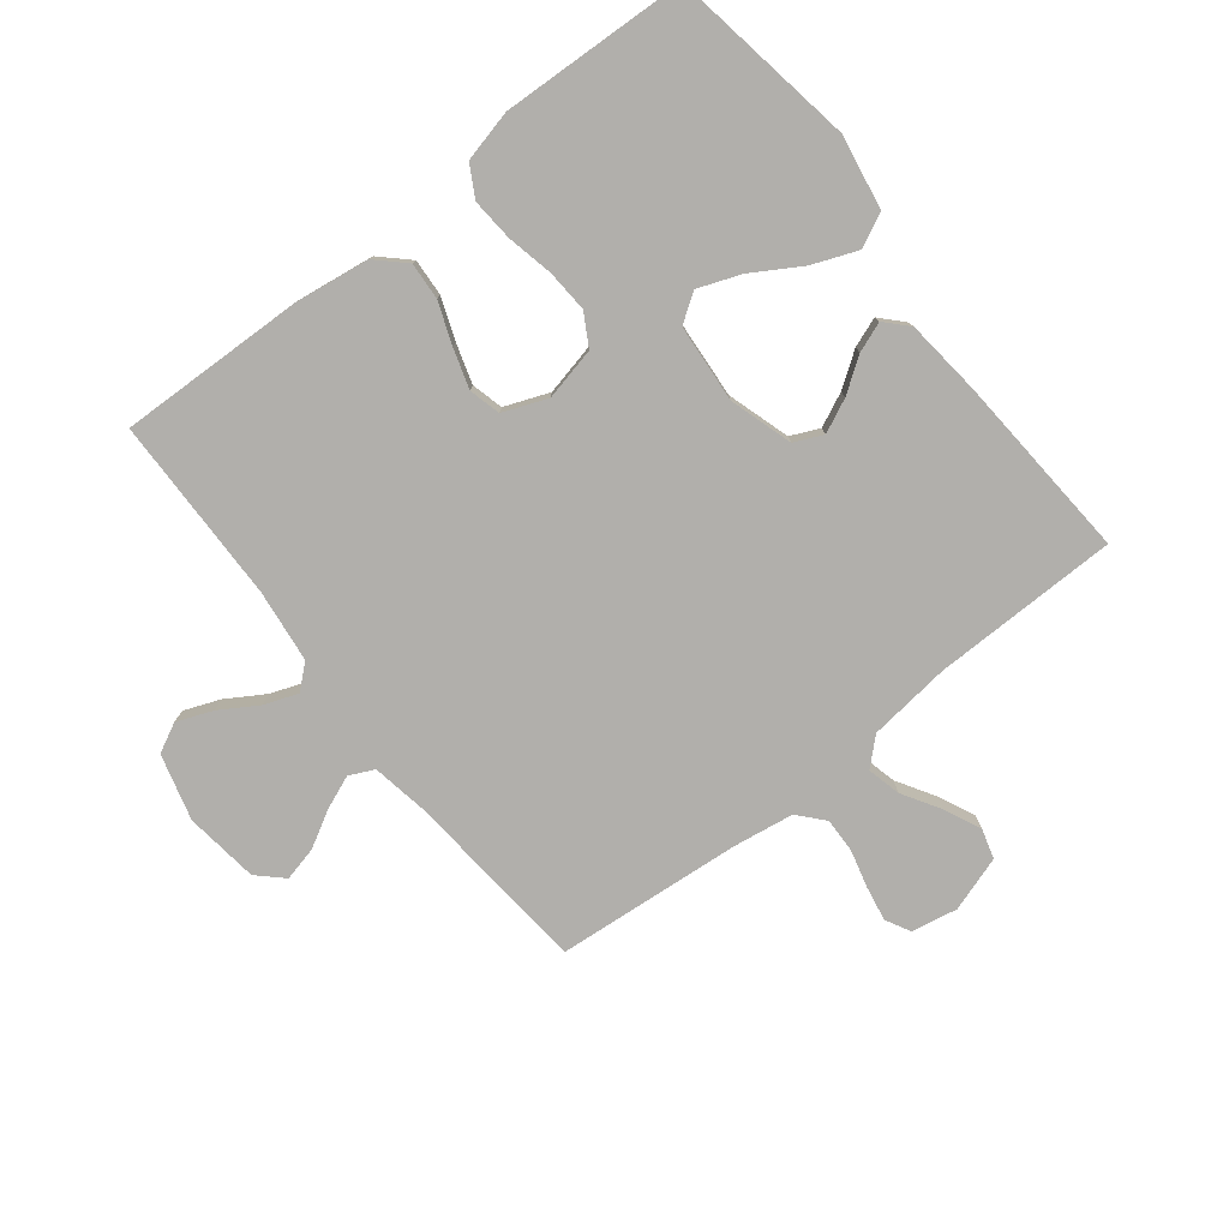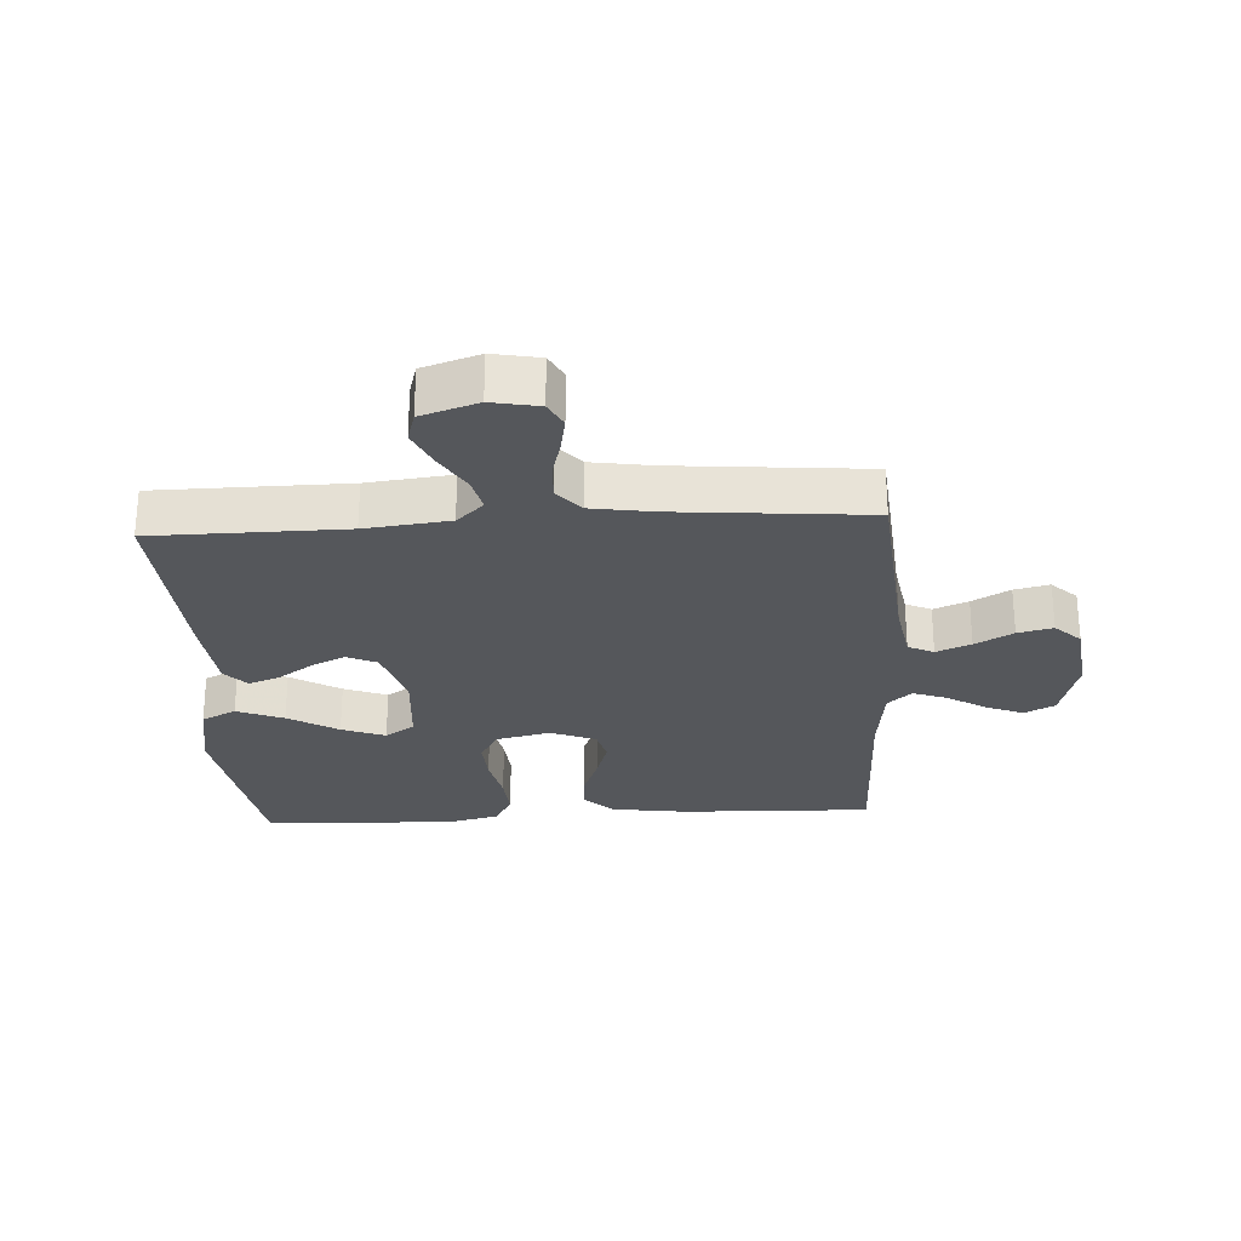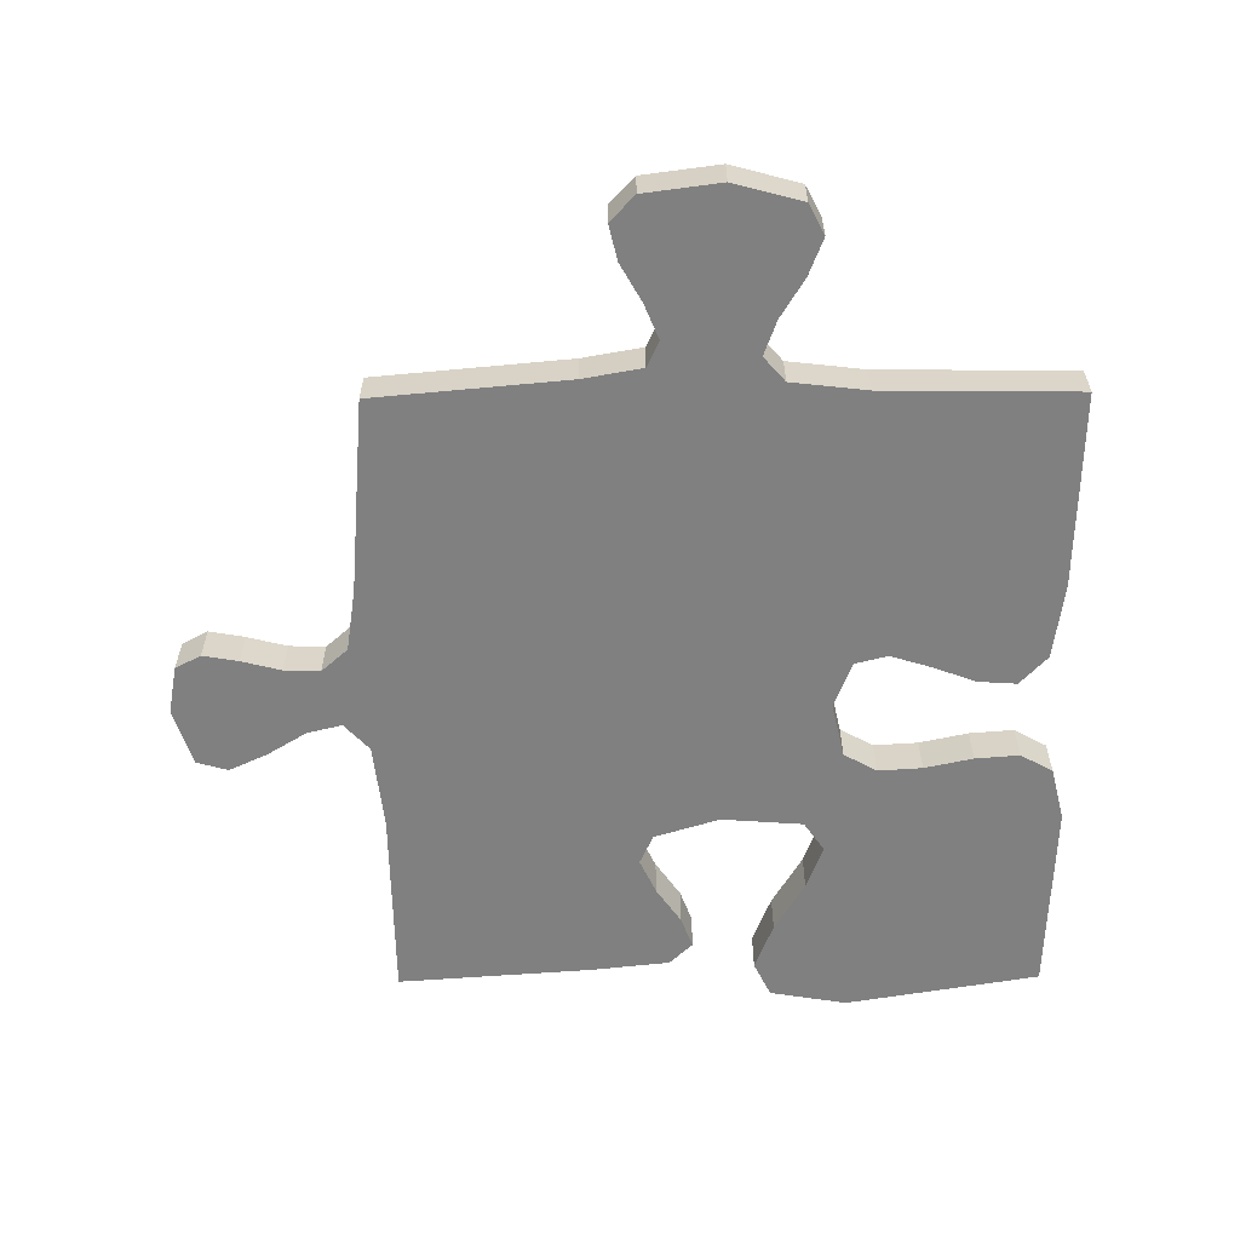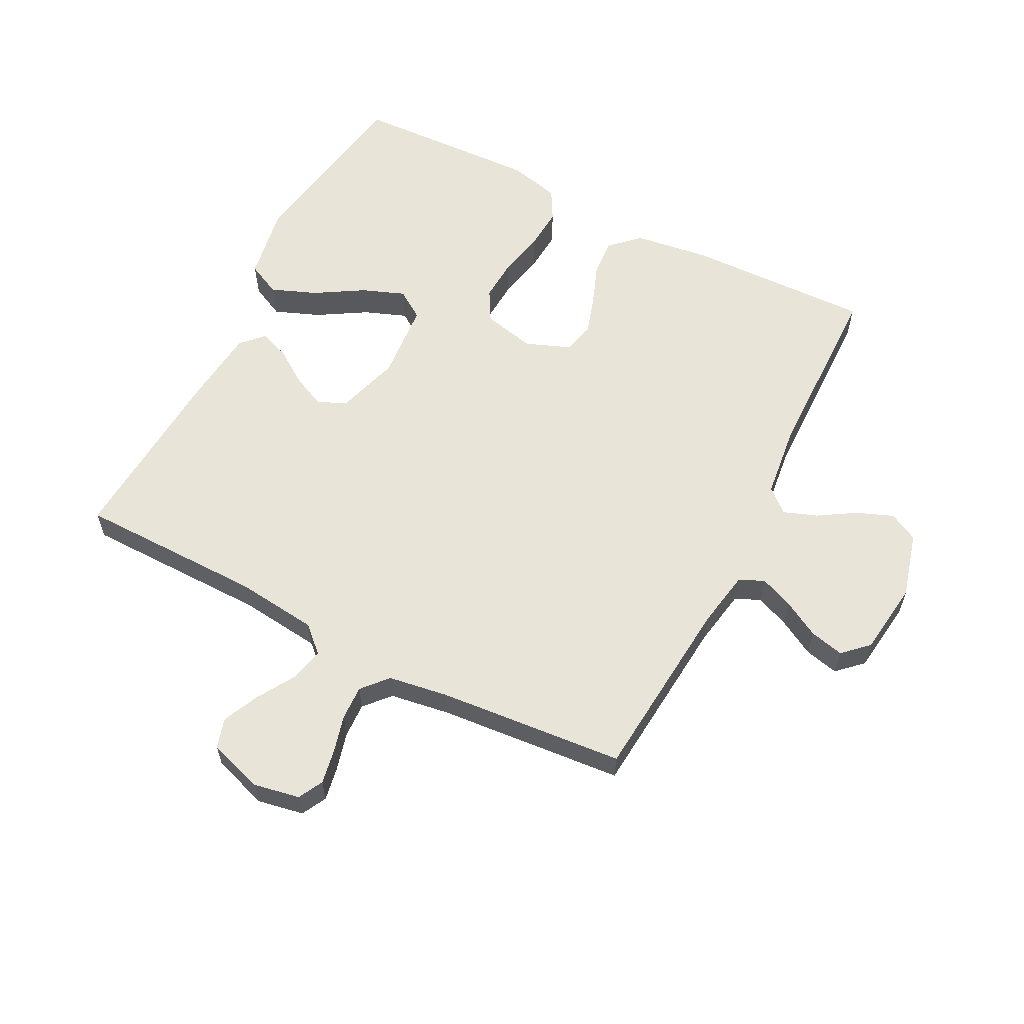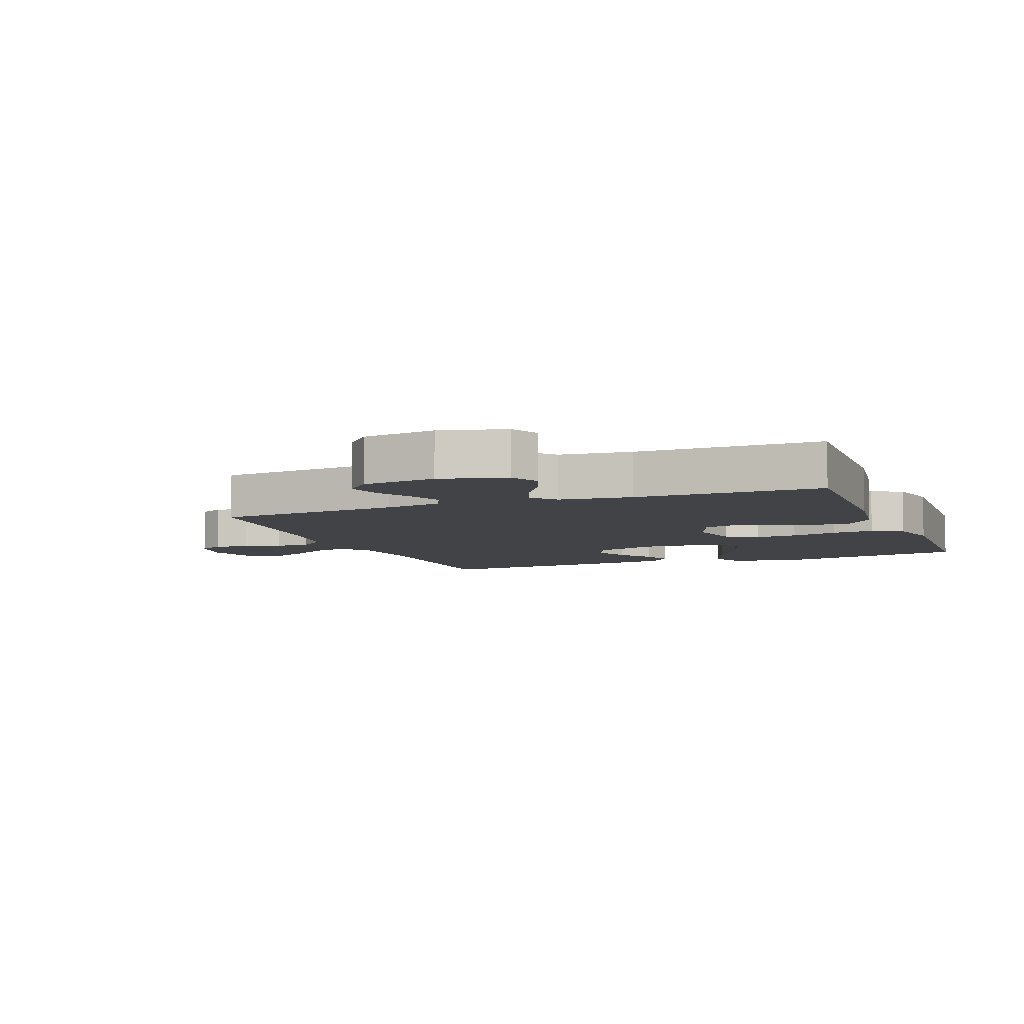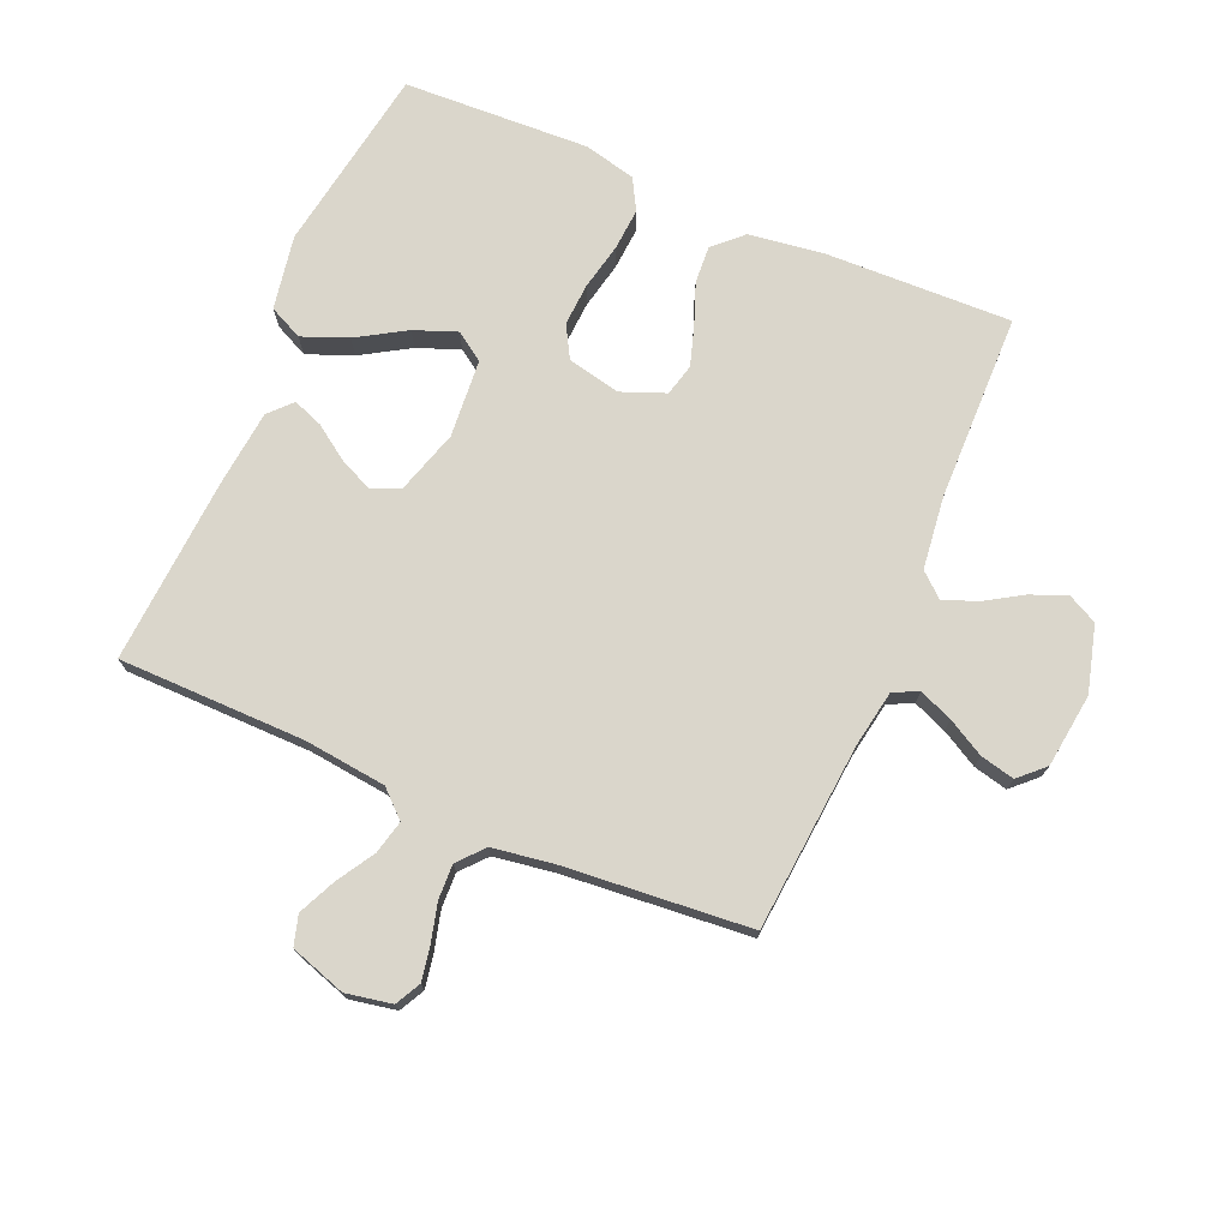
<metadata>
{"format":"obj","ext":"obj","renderer":"f3d","projection":"perspective","resolution":1024,"background":"white","views":[{"elev":-78.3,"azim":128.2,"up":"+Y"},{"elev":-27.0,"azim":-86.7,"up":"+Y"},{"elev":-60.2,"azim":0.6,"up":"+Y"},{"elev":60.0,"azim":-62.8,"up":"+Y"},{"elev":-6.9,"azim":21.5,"up":"+Y"},{"elev":73.8,"azim":-66.8,"up":"+Y"}]}
</metadata>
<code>
v 0.5 0.07 -0.5
v 0.2 0.07 -0.549
v 0.081 0.07 -0.528
v 0.055 0.07 -0.474
v 0.084 0.07 -0.401
v 0.131 0.07 -0.323
v 0.157 0.07 -0.255
v 0.126 0.07 -0.209
v 0 0.07 -0.199
v -0.101 0.07 -0.23
v -0.122 0.07 -0.276
v -0.097 0.07 -0.33
v -0.059 0.07 -0.385
v -0.041 0.07 -0.433
v -0.077 0.07 -0.467
v -0.2 0.07 -0.48
v -0.5 0.07 -0.5
v -0.503 0.07 -0.2
v -0.518 0.07 -0.068
v -0.557 0.07 -0.026
v -0.611 0.07 -0.039
v -0.672 0.07 -0.076
v -0.731 0.07 -0.103
v -0.779 0.07 -0.089
v -0.808 0.07 0
v -0.794 0.07 0.074
v -0.754 0.07 0.095
v -0.699 0.07 0.085
v -0.638 0.07 0.069
v -0.582 0.07 0.067
v -0.541 0.07 0.103
v -0.526 0.07 0.2
v -0.5 0.07 0.5
v -0.2 0.07 0.526
v -0.108 0.07 0.542
v -0.089 0.07 0.582
v -0.111 0.07 0.636
v -0.144 0.07 0.695
v -0.157 0.07 0.75
v -0.119 0.07 0.79
v 0 0.07 0.805
v 0.106 0.07 0.776
v 0.13 0.07 0.729
v 0.107 0.07 0.671
v 0.07 0.07 0.611
v 0.05 0.07 0.557
v 0.083 0.07 0.519
v 0.2 0.07 0.505
v 0.5 0.07 0.5
v 0.491 0.07 0.2
v 0.474 0.07 0.08
v 0.431 0.07 0.035
v 0.371 0.07 0.039
v 0.305 0.07 0.064
v 0.241 0.07 0.084
v 0.19 0.07 0.071
v 0.162 0.07 0
v 0.181 0.07 -0.085
v 0.232 0.07 -0.114
v 0.3 0.07 -0.11
v 0.375 0.07 -0.094
v 0.443 0.07 -0.089
v 0.493 0.07 -0.117
v 0.513 0.07 -0.2
v 0.5 0 -0.5
v 0.2 0 -0.549
v 0.081 0 -0.528
v 0.055 0 -0.474
v 0.084 0 -0.401
v 0.131 0 -0.323
v 0.157 0 -0.255
v 0.126 0 -0.209
v 0 0 -0.199
v -0.101 0 -0.23
v -0.122 0 -0.276
v -0.097 0 -0.33
v -0.059 0 -0.385
v -0.041 0 -0.433
v -0.077 0 -0.467
v -0.2 0 -0.48
v -0.5 0 -0.5
v -0.503 0 -0.2
v -0.518 0 -0.068
v -0.557 0 -0.026
v -0.611 0 -0.039
v -0.672 0 -0.076
v -0.731 0 -0.103
v -0.779 0 -0.089
v -0.808 0 0
v -0.794 0 0.074
v -0.754 0 0.095
v -0.699 0 0.085
v -0.638 0 0.069
v -0.582 0 0.067
v -0.541 0 0.103
v -0.526 0 0.2
v -0.5 0 0.5
v -0.2 0 0.526
v -0.108 0 0.542
v -0.089 0 0.582
v -0.111 0 0.636
v -0.144 0 0.695
v -0.157 0 0.75
v -0.119 0 0.79
v 0 0 0.805
v 0.106 0 0.776
v 0.13 0 0.729
v 0.107 0 0.671
v 0.07 0 0.611
v 0.05 0 0.557
v 0.083 0 0.519
v 0.2 0 0.505
v 0.5 0 0.5
v 0.491 0 0.2
v 0.474 0 0.08
v 0.431 0 0.035
v 0.371 0 0.039
v 0.305 0 0.064
v 0.241 0 0.084
v 0.19 0 0.071
v 0.162 0 0
v 0.181 0 -0.085
v 0.232 0 -0.114
v 0.3 0 -0.11
v 0.375 0 -0.094
v 0.443 0 -0.089
v 0.493 0 -0.117
v 0.513 0 -0.2
f 60 61 62 63
f 59 60 63 64
f 51 52 53 54
f 51 54 55
f 48 49 50 51
f 47 48 51 55
f 46 47 55 56
f 42 43 44 45
f 42 45 46
f 41 42 46
f 40 41 46
f 37 38 39 40
f 36 37 40 46
f 35 36 46 56
f 32 33 34
f 31 32 34 35
f 26 27 28 29
f 26 29 30
f 25 26 30
f 24 25 30
f 21 22 23 24
f 21 24 30
f 20 21 30 31
f 15 16 17 18
f 15 18 19
f 12 13 14 15
f 11 12 15 19
f 10 11 19 20
f 3 4 5 6
f 3 6 7
f 2 3 7
f 59 64 1 2
f 58 59 2 7
f 57 58 7 8
f 31 35 56 57
f 31 57 8 9
f 9 10 20 31
f 127 126 125 124
f 128 127 124 123
f 118 117 116 115
f 119 118 115
f 115 114 113 112
f 119 115 112 111
f 120 119 111 110
f 109 108 107 106
f 110 109 106
f 110 106 105
f 110 105 104
f 104 103 102 101
f 110 104 101 100
f 120 110 100 99
f 98 97 96
f 99 98 96 95
f 93 92 91 90
f 94 93 90
f 94 90 89
f 94 89 88
f 88 87 86 85
f 94 88 85
f 95 94 85 84
f 82 81 80 79
f 83 82 79
f 79 78 77 76
f 83 79 76 75
f 84 83 75 74
f 70 69 68 67
f 71 70 67
f 71 67 66
f 66 65 128 123
f 71 66 123 122
f 72 71 122 121
f 121 120 99 95
f 73 72 121 95
f 95 84 74 73
f 1 65 66 2
f 2 66 67 3
f 3 67 68 4
f 4 68 69 5
f 5 69 70 6
f 6 70 71 7
f 7 71 72 8
f 8 72 73 9
f 9 73 74 10
f 10 74 75 11
f 11 75 76 12
f 12 76 77 13
f 13 77 78 14
f 14 78 79 15
f 15 79 80 16
f 16 80 81 17
f 17 81 82 18
f 18 82 83 19
f 19 83 84 20
f 20 84 85 21
f 21 85 86 22
f 22 86 87 23
f 23 87 88 24
f 24 88 89 25
f 25 89 90 26
f 26 90 91 27
f 27 91 92 28
f 28 92 93 29
f 29 93 94 30
f 30 94 95 31
f 31 95 96 32
f 32 96 97 33
f 33 97 98 34
f 34 98 99 35
f 35 99 100 36
f 36 100 101 37
f 37 101 102 38
f 38 102 103 39
f 39 103 104 40
f 40 104 105 41
f 41 105 106 42
f 42 106 107 43
f 43 107 108 44
f 44 108 109 45
f 45 109 110 46
f 46 110 111 47
f 47 111 112 48
f 48 112 113 49
f 49 113 114 50
f 50 114 115 51
f 51 115 116 52
f 52 116 117 53
f 53 117 118 54
f 54 118 119 55
f 55 119 120 56
f 56 120 121 57
f 57 121 122 58
f 58 122 123 59
f 59 123 124 60
f 60 124 125 61
f 61 125 126 62
f 62 126 127 63
f 63 127 128 64
f 64 128 65 1

</code>
